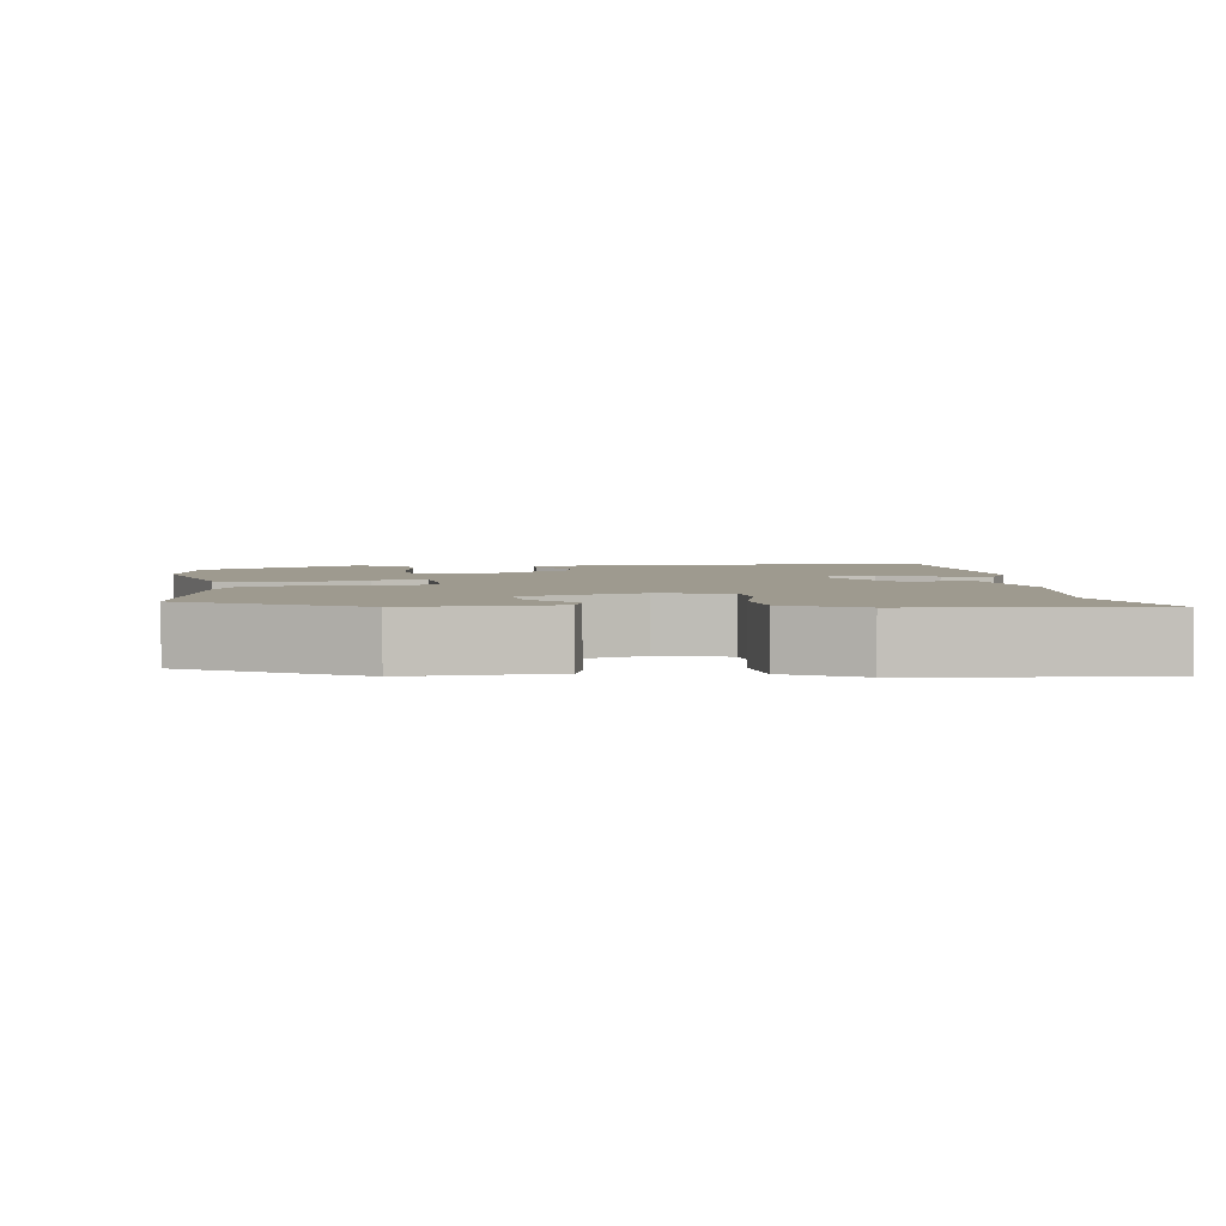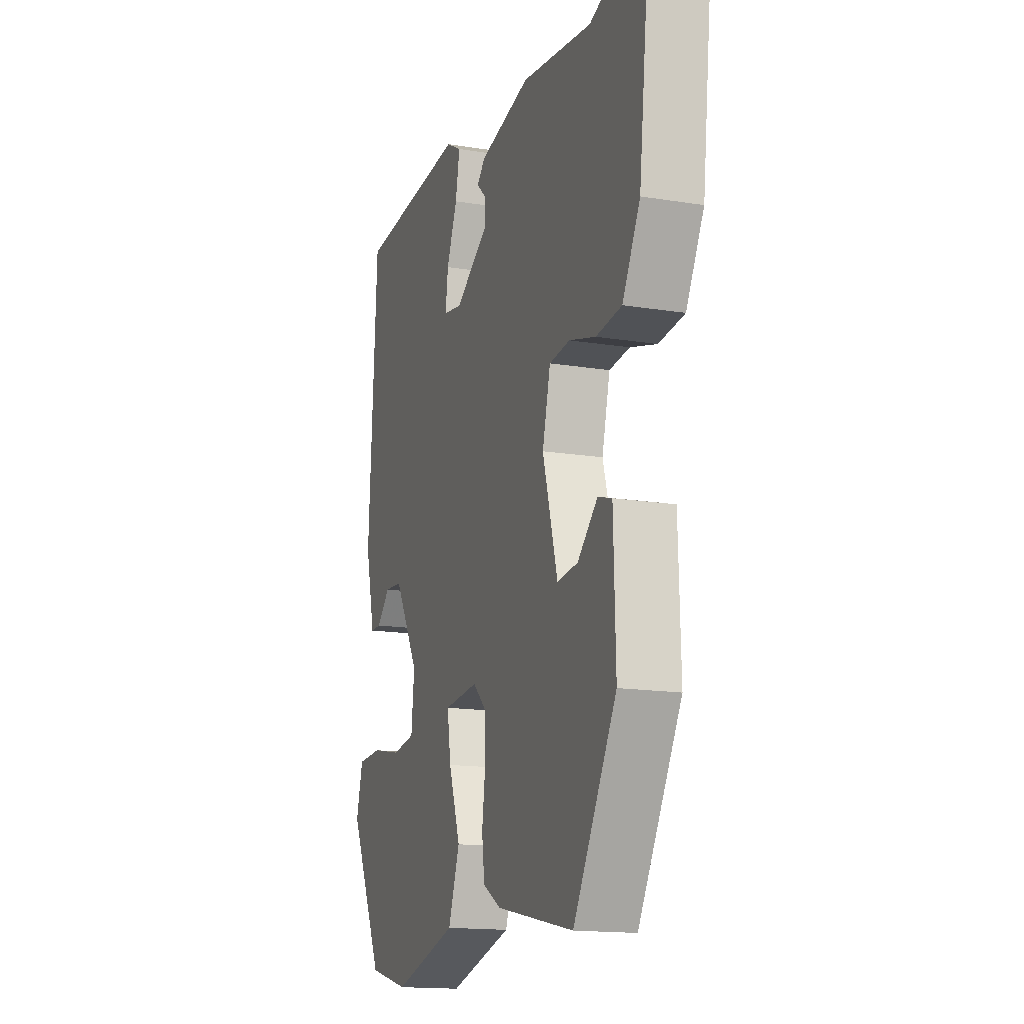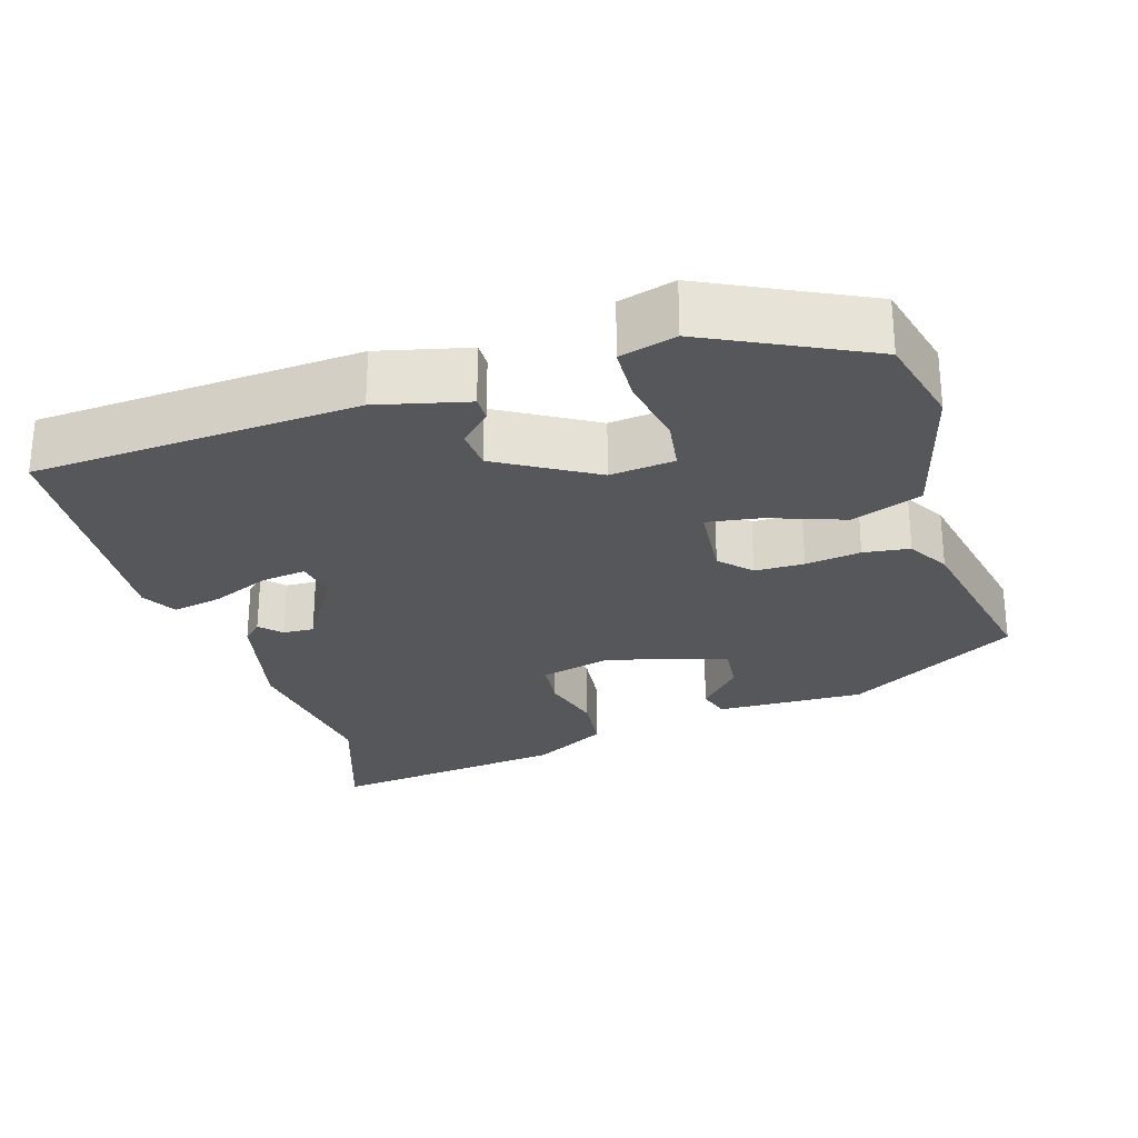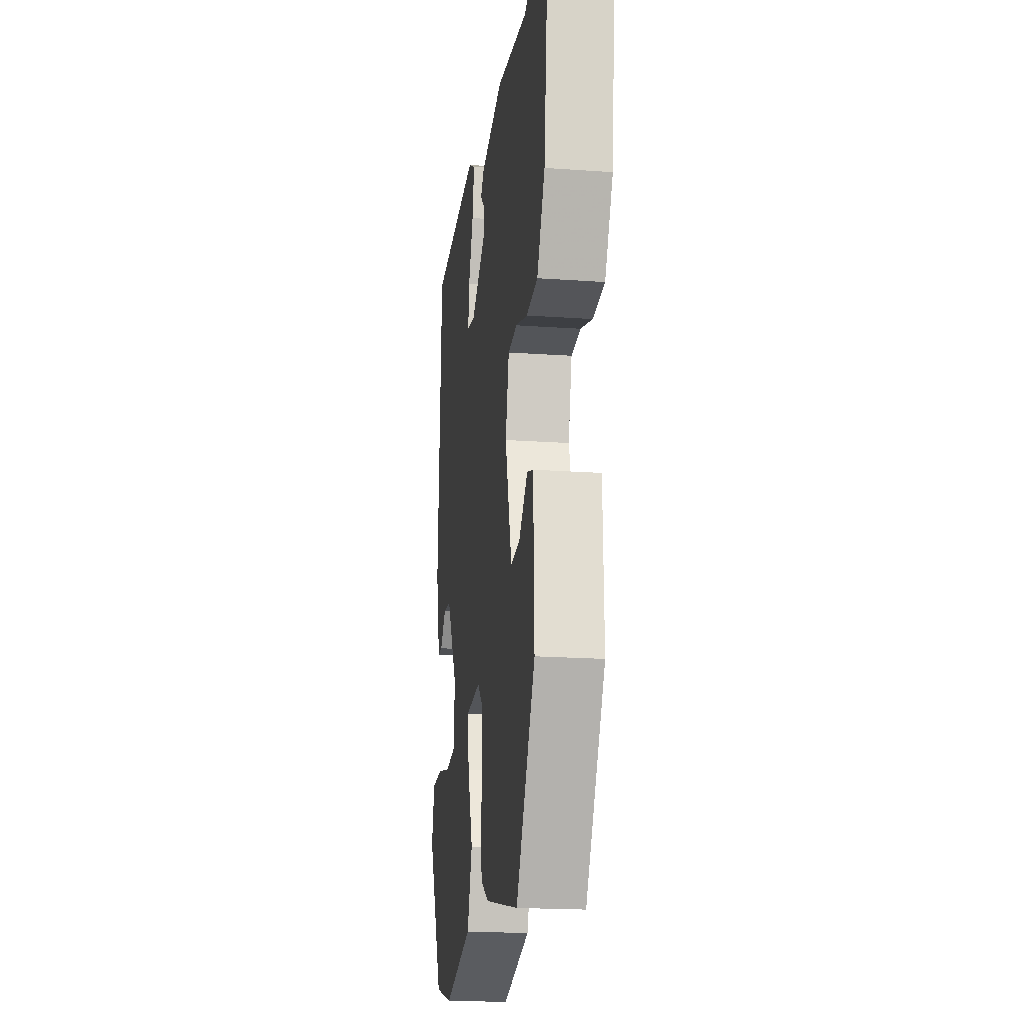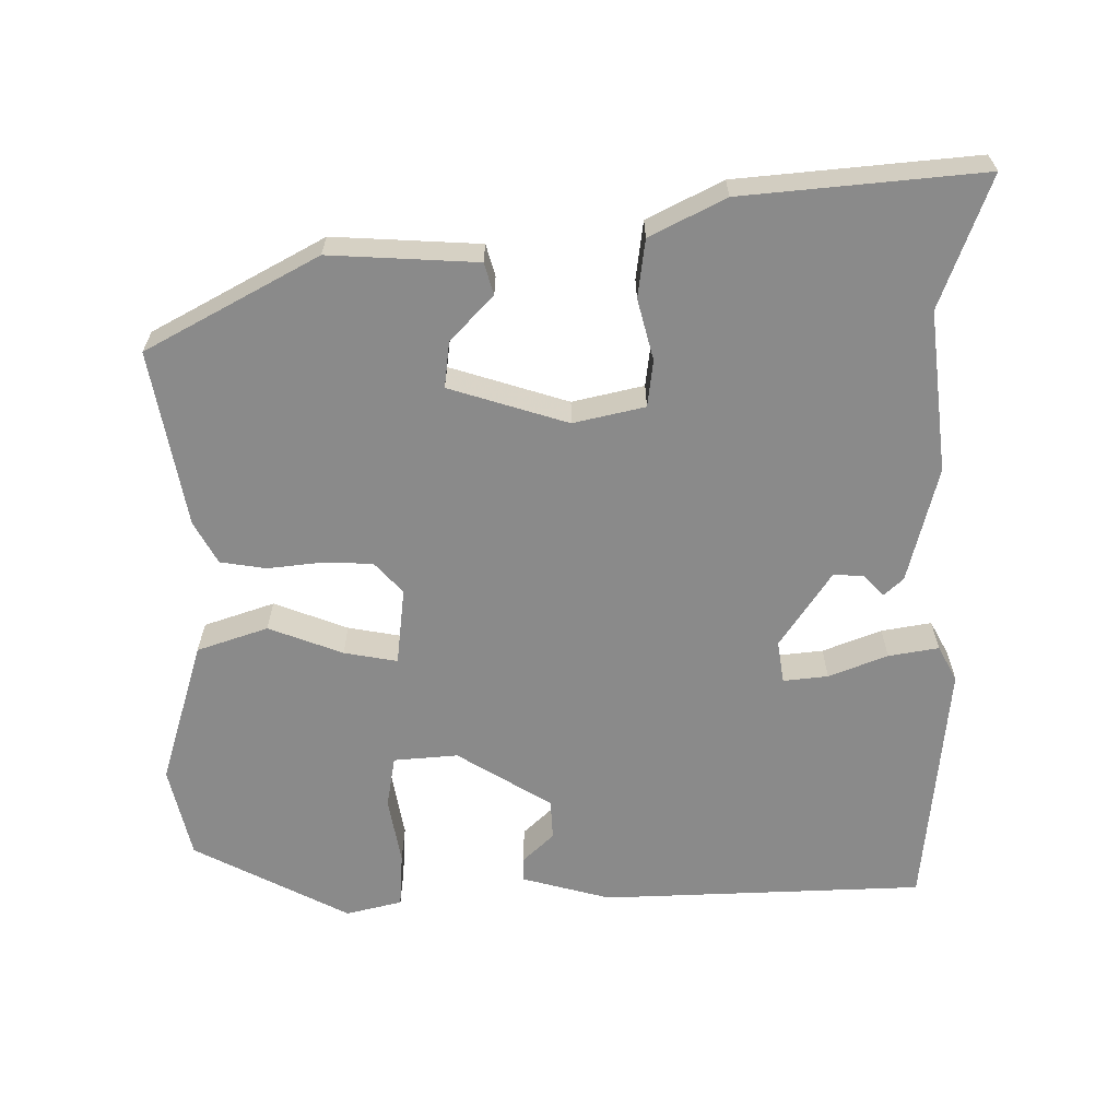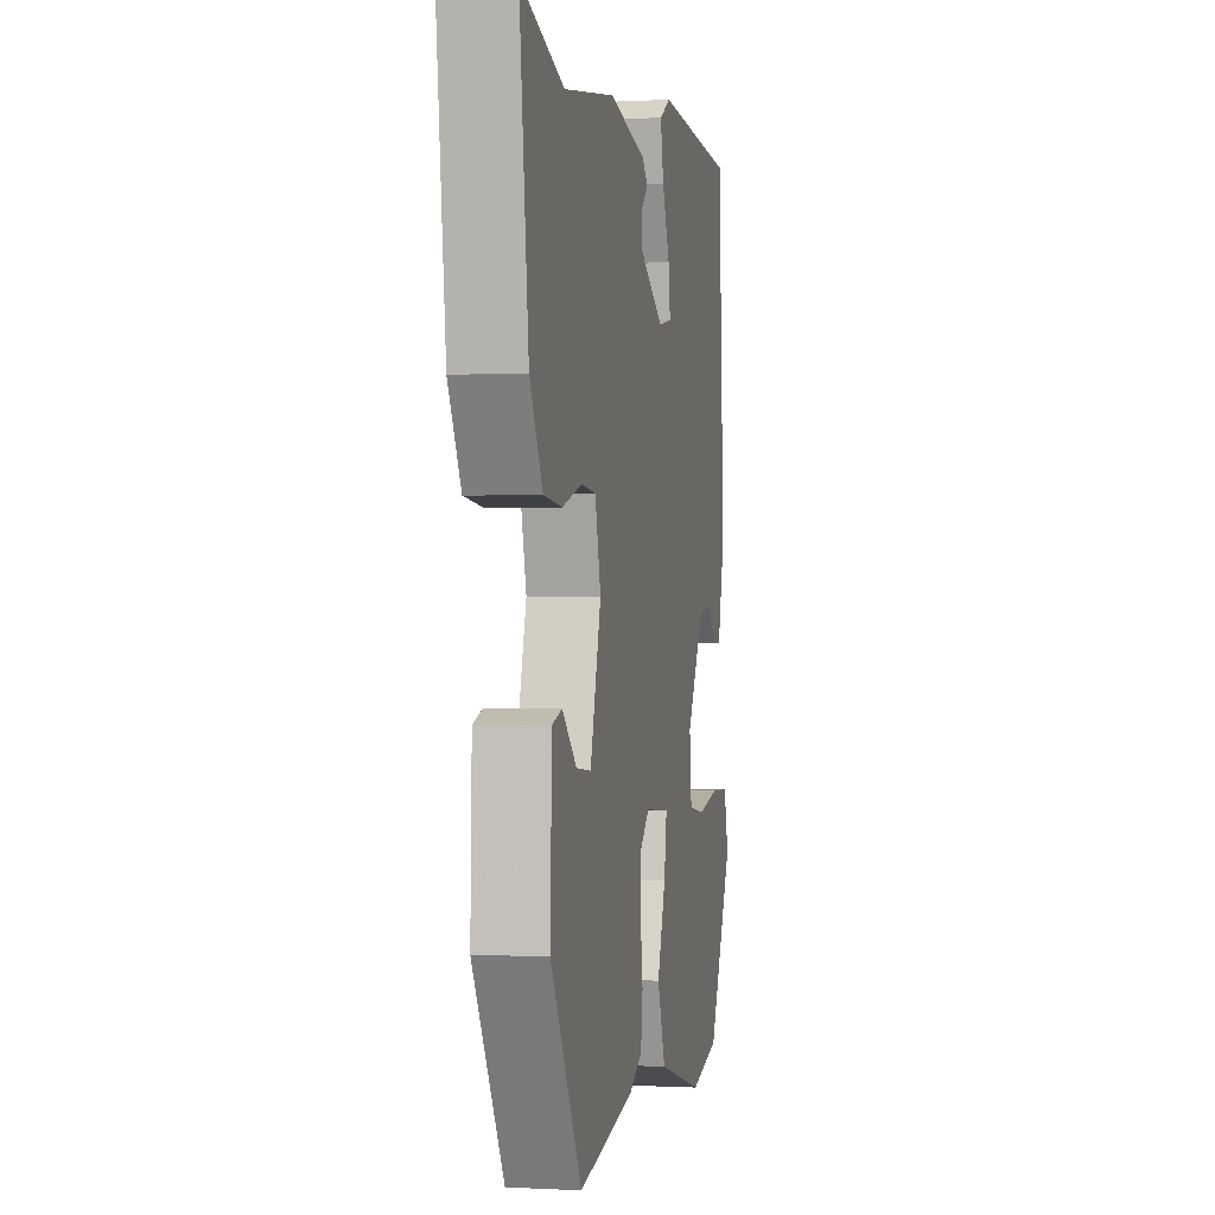
<metadata>
{"format":"obj","ext":"obj","renderer":"f3d","projection":"perspective","resolution":1024,"background":"white","views":[{"elev":3.6,"azim":-98.2,"up":"+Y"},{"elev":-15.6,"azim":-108.8,"up":"+Z"},{"elev":-27.1,"azim":107.1,"up":"+Y"},{"elev":-19.0,"azim":-97.7,"up":"+Z"},{"elev":-63.5,"azim":-91.0,"up":"+Y"},{"elev":0.2,"azim":-78.7,"up":"+Z"}]}
</metadata>
<code>
v -0.574 0.07 0.525
v -0.398 0.07 0.465
v -0.185 0.07 0.495
v -0.03 0.07 0.46
v -0.006 0.07 0.435
v -0.033 0.07 0.409
v -0.035 0.07 0.368
v 0.068 0.07 0.303
v 0.124 0.07 0.313
v 0.116 0.07 0.372
v 0.084 0.07 0.449
v 0.071 0.07 0.515
v 0.117 0.07 0.541
v 0.45 0.07 0.518
v 0.475 0.07 0.091
v 0.446 0.07 -0.028
v 0.414 0.07 -0.028
v 0.374 0.07 0.012
v 0.321 0.07 0.008
v 0.247 0.07 -0.119
v 0.256 0.07 -0.204
v 0.325 0.07 -0.214
v 0.414 0.07 -0.196
v 0.488 0.07 -0.199
v 0.508 0.07 -0.273
v 0.406 0.07 -0.482
v 0.284 0.07 -0.513
v 0.091 0.07 -0.46
v 0.057 0.07 -0.367
v 0.092 0.07 -0.268
v 0.103 0.07 -0.197
v 0 0.07 -0.188
v -0.04 0.07 -0.226
v -0.041 0.07 -0.291
v -0.031 0.07 -0.364
v -0.039 0.07 -0.425
v -0.094 0.07 -0.457
v -0.327 0.07 -0.505
v -0.456 0.07 -0.281
v -0.45 0.07 -0.085
v -0.408 0.07 -0.072
v -0.348 0.07 -0.127
v -0.286 0.07 -0.133
v -0.241 0.07 0.025
v -0.265 0.07 0.119
v -0.327 0.07 0.125
v -0.407 0.07 0.102
v -0.484 0.07 0.11
v -0.537 0.07 0.208
v -0.574 0 0.525
v -0.398 0 0.465
v -0.185 0 0.495
v -0.03 0 0.46
v -0.006 0 0.435
v -0.033 0 0.409
v -0.035 0 0.368
v 0.068 0 0.303
v 0.124 0 0.313
v 0.116 0 0.372
v 0.084 0 0.449
v 0.071 0 0.515
v 0.117 0 0.541
v 0.45 0 0.518
v 0.475 0 0.091
v 0.446 0 -0.028
v 0.414 0 -0.028
v 0.374 0 0.012
v 0.321 0 0.008
v 0.247 0 -0.119
v 0.256 0 -0.204
v 0.325 0 -0.214
v 0.414 0 -0.196
v 0.488 0 -0.199
v 0.508 0 -0.273
v 0.406 0 -0.482
v 0.284 0 -0.513
v 0.091 0 -0.46
v 0.057 0 -0.367
v 0.092 0 -0.268
v 0.103 0 -0.197
v 0 0 -0.188
v -0.04 0 -0.226
v -0.041 0 -0.291
v -0.031 0 -0.364
v -0.039 0 -0.425
v -0.094 0 -0.457
v -0.327 0 -0.505
v -0.456 0 -0.281
v -0.45 0 -0.085
v -0.408 0 -0.072
v -0.348 0 -0.127
v -0.286 0 -0.133
v -0.241 0 0.025
v -0.265 0 0.119
v -0.327 0 0.125
v -0.407 0 0.102
v -0.484 0 0.11
v -0.537 0 0.208
f 49 1 2
f 48 49 2
f 47 48 2
f 46 47 2
f 2 3 4
f 46 2 4
f 45 46 4
f 44 45 4
f 43 44 4
f 40 41 42
f 39 40 42
f 38 39 42
f 37 38 42
f 36 37 42
f 36 42 43
f 35 36 43
f 34 35 43
f 33 34 43
f 32 33 43
f 31 32 43
f 28 29 30
f 27 28 30
f 26 27 30
f 25 26 30
f 24 25 30
f 23 24 30
f 22 23 30
f 21 22 30 31
f 20 21 31 43
f 16 17 18
f 15 16 18
f 14 15 18
f 13 14 18
f 12 13 18
f 11 12 18
f 10 11 18
f 9 10 18 19
f 19 20 43
f 9 19 43
f 8 9 43
f 4 5 6
f 43 4 6
f 43 6 7
f 7 8 43
f 51 50 98
f 51 98 97
f 51 97 96
f 51 96 95
f 53 52 51
f 53 51 95
f 53 95 94
f 53 94 93
f 53 93 92
f 91 90 89
f 91 89 88
f 91 88 87
f 91 87 86
f 91 86 85
f 92 91 85
f 92 85 84
f 92 84 83
f 92 83 82
f 92 82 81
f 92 81 80
f 79 78 77
f 79 77 76
f 79 76 75
f 79 75 74
f 79 74 73
f 79 73 72
f 79 72 71
f 80 79 71 70
f 92 80 70 69
f 67 66 65
f 67 65 64
f 67 64 63
f 67 63 62
f 67 62 61
f 67 61 60
f 67 60 59
f 68 67 59 58
f 92 69 68
f 92 68 58
f 92 58 57
f 55 54 53
f 55 53 92
f 56 55 92
f 92 57 56
f 1 50 51 2
f 2 51 52 3
f 3 52 53 4
f 4 53 54 5
f 5 54 55 6
f 6 55 56 7
f 7 56 57 8
f 8 57 58 9
f 9 58 59 10
f 10 59 60 11
f 11 60 61 12
f 12 61 62 13
f 13 62 63 14
f 14 63 64 15
f 15 64 65 16
f 16 65 66 17
f 17 66 67 18
f 18 67 68 19
f 19 68 69 20
f 20 69 70 21
f 21 70 71 22
f 22 71 72 23
f 23 72 73 24
f 24 73 74 25
f 25 74 75 26
f 26 75 76 27
f 27 76 77 28
f 28 77 78 29
f 29 78 79 30
f 30 79 80 31
f 31 80 81 32
f 32 81 82 33
f 33 82 83 34
f 34 83 84 35
f 35 84 85 36
f 36 85 86 37
f 37 86 87 38
f 38 87 88 39
f 39 88 89 40
f 40 89 90 41
f 41 90 91 42
f 42 91 92 43
f 43 92 93 44
f 44 93 94 45
f 45 94 95 46
f 46 95 96 47
f 47 96 97 48
f 48 97 98 49
f 49 98 50 1

</code>
